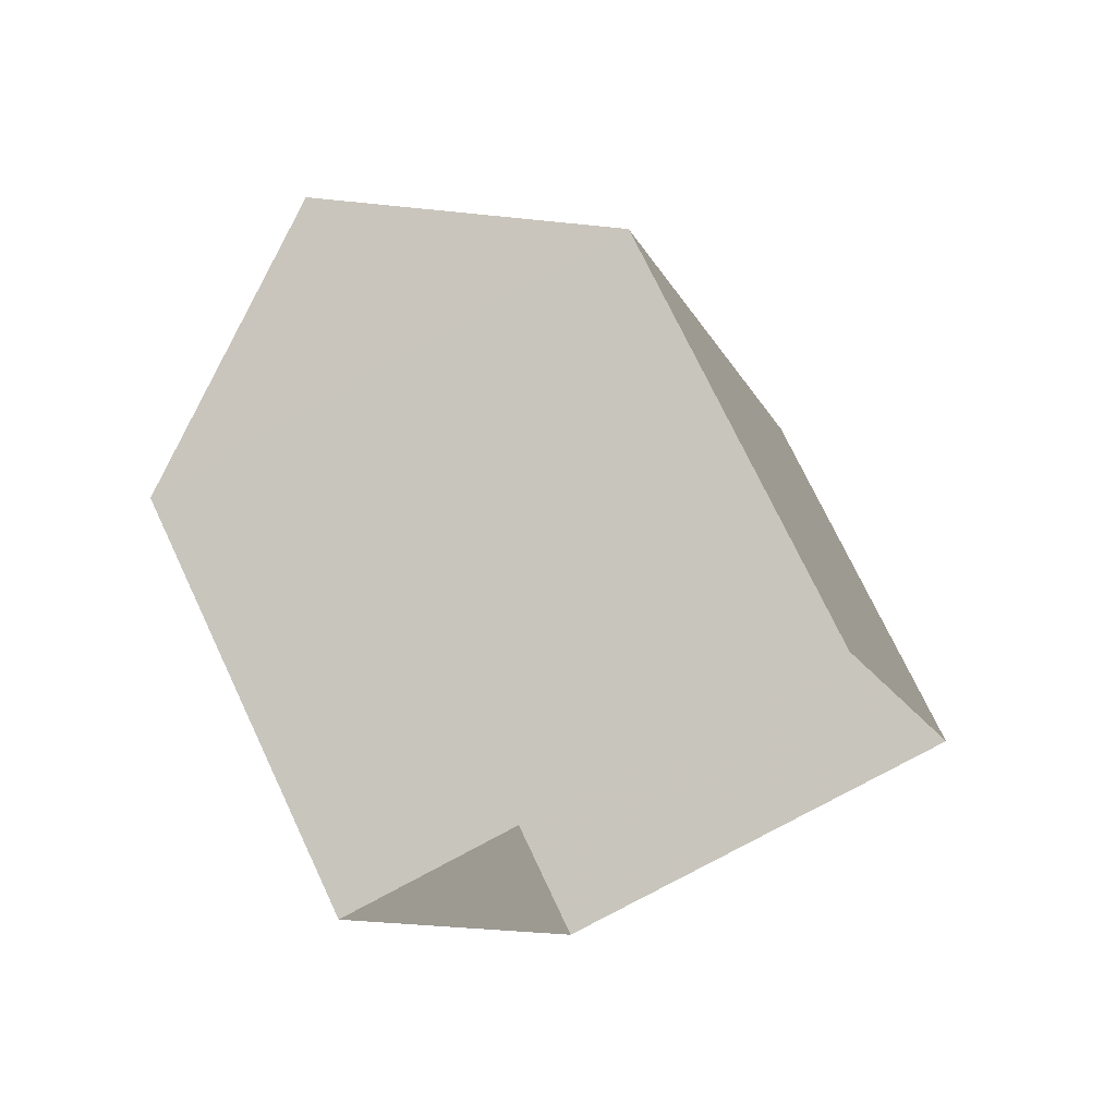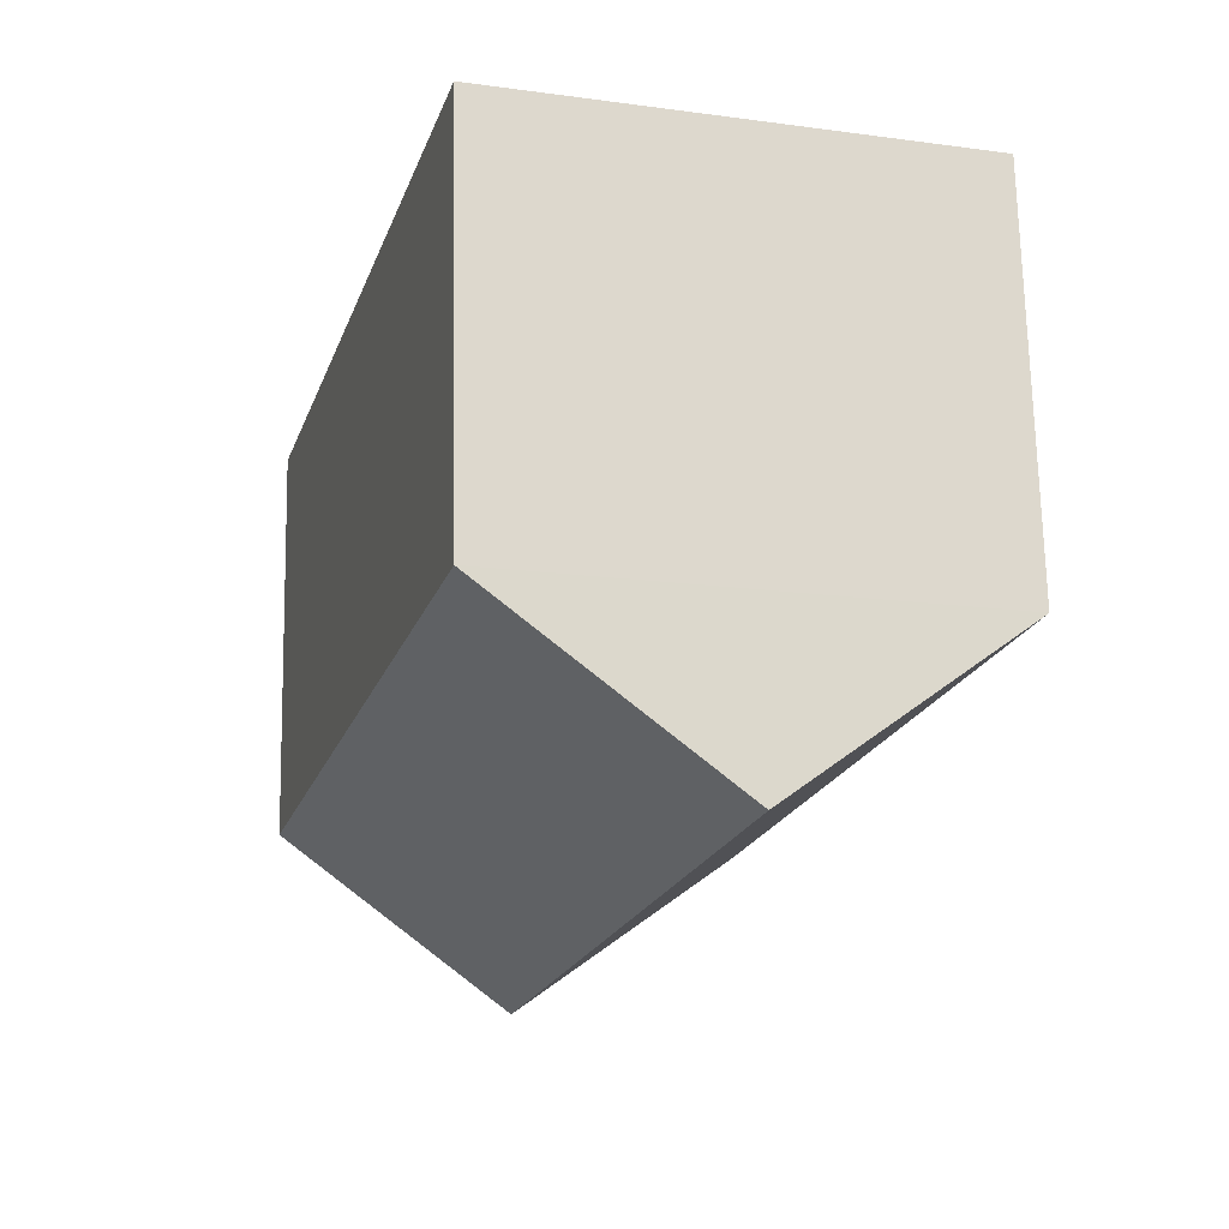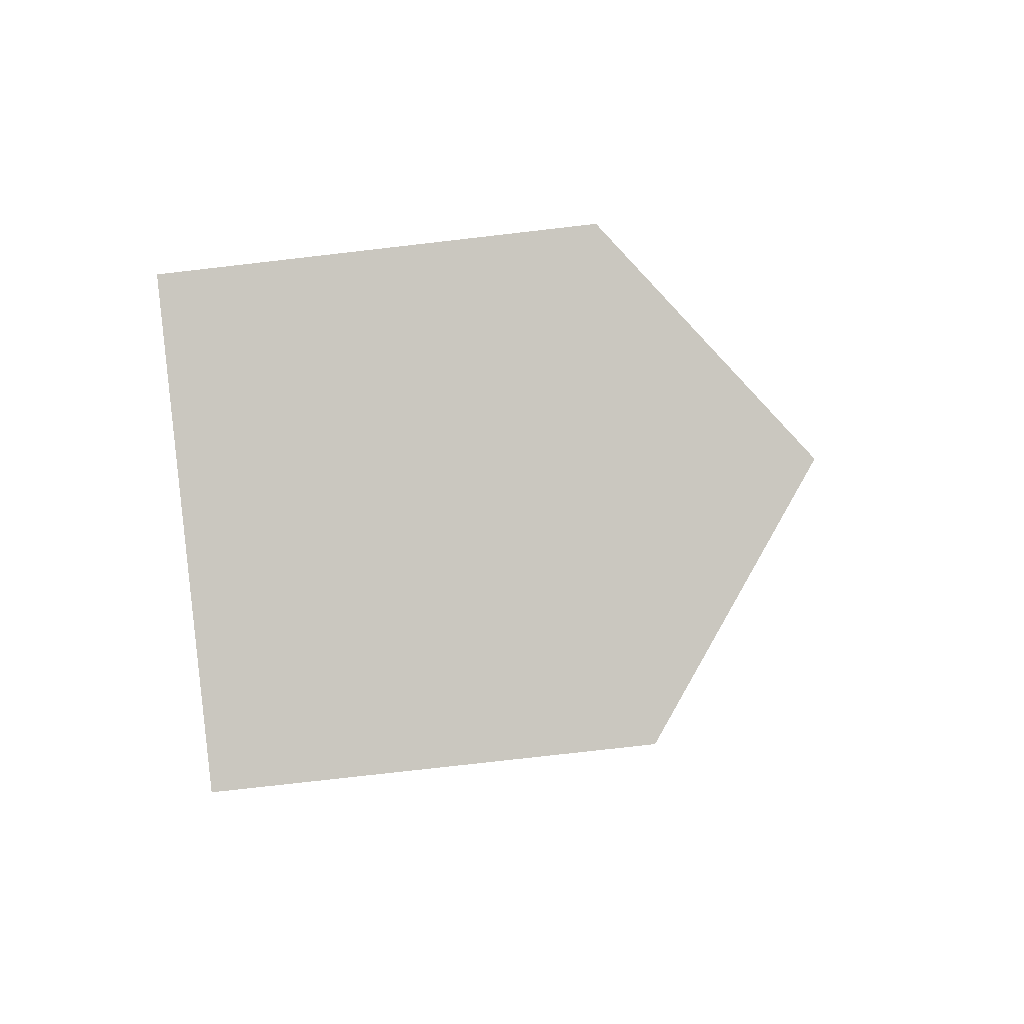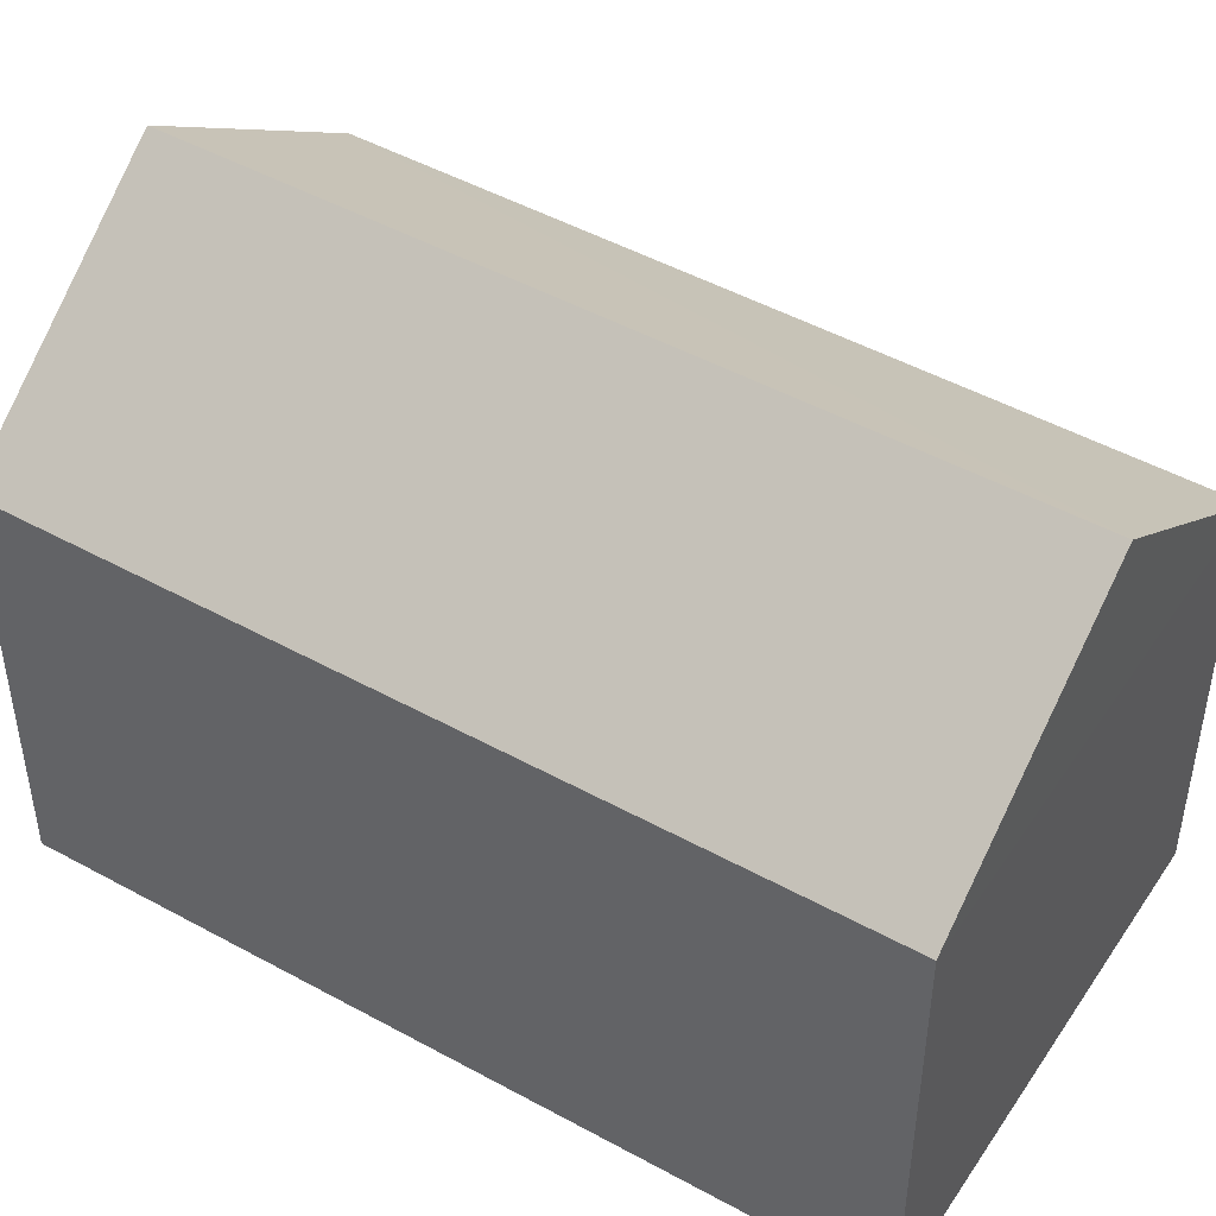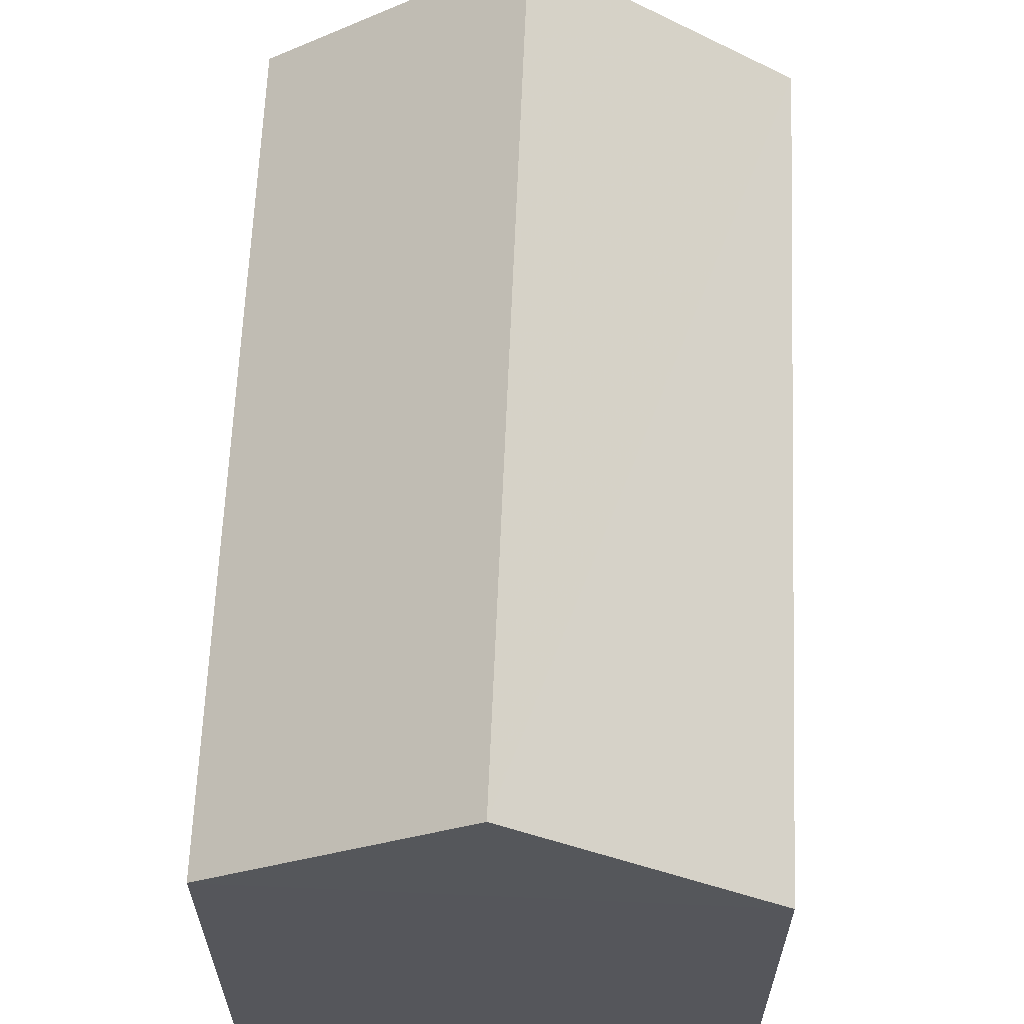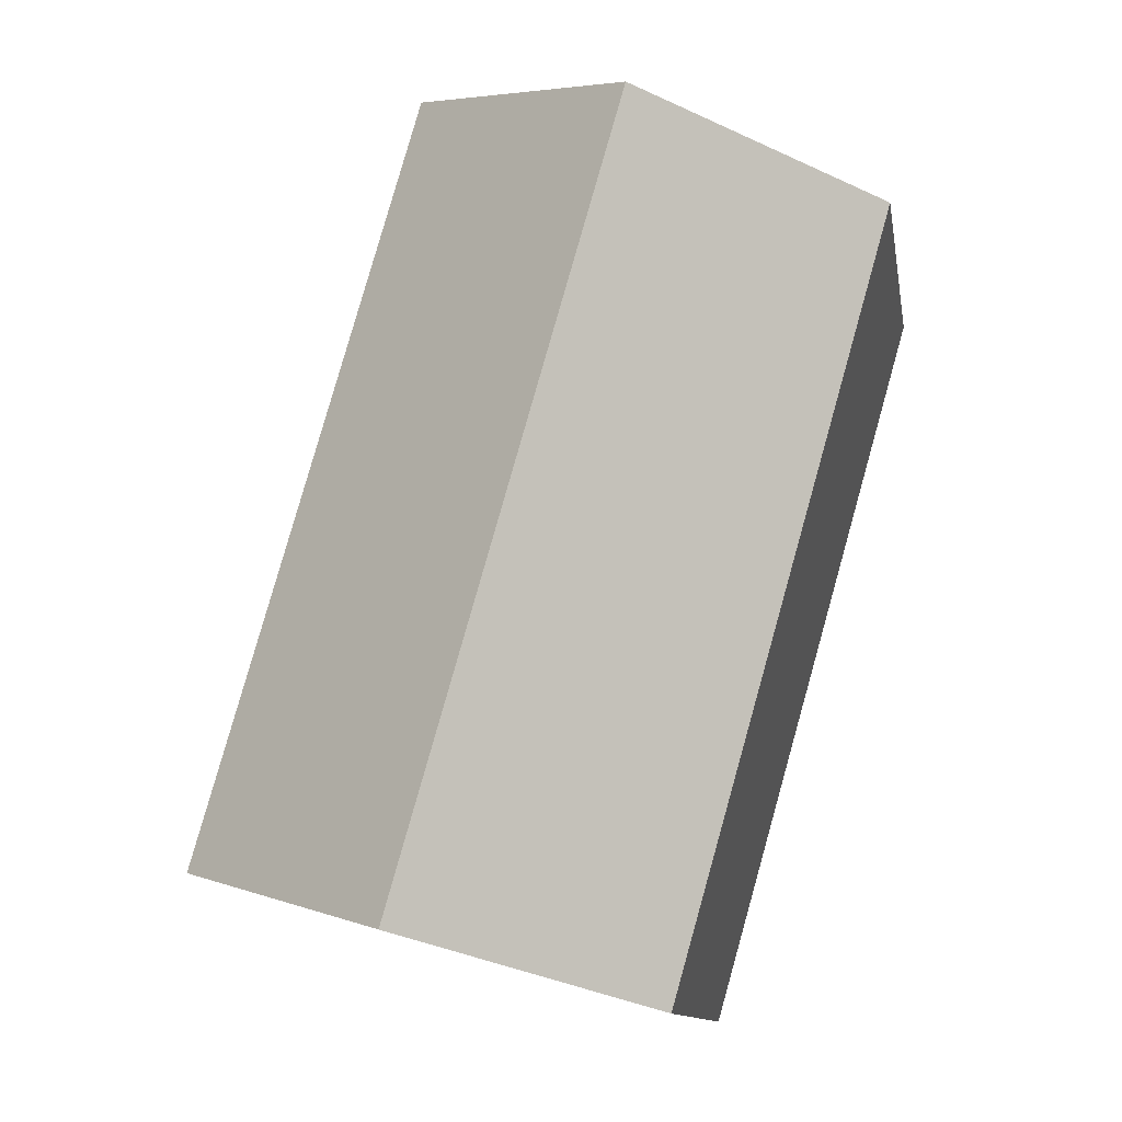
<metadata>
{"format":"obj","ext":"obj","renderer":"f3d","projection":"perspective","resolution":1024,"background":"white","views":[{"elev":73.3,"azim":154.8,"up":"+Y"},{"elev":70.5,"azim":-1.2,"up":"+Y"},{"elev":-76.2,"azim":-83.4,"up":"+Y"},{"elev":47.6,"azim":105.8,"up":"+Z"},{"elev":63.8,"azim":-13.6,"up":"+Z"},{"elev":-11.7,"azim":9.5,"up":"+Y"}]}
</metadata>
<code>
v -2.197e+05 -1.247e+05 13.74
v -2.197e+05 -1.246e+05 13.74
v -2.197e+05 -1.247e+05 13.74
v -2.197e+05 -1.246e+05 13.74
v -2.197e+05 -1.246e+05 21.82
v -2.197e+05 -1.247e+05 19.41
v -2.197e+05 -1.247e+05 21.82
v -2.197e+05 -1.246e+05 19.41
v -2.197e+05 -1.246e+05 19.41
v -2.197e+05 -1.247e+05 19.41
f 1 2 3
f 1 4 2
f 5 6 7
f 5 8 6
f 7 9 5
f 7 10 9
f 1 3 6
f 6 10 7
f 6 3 10
f 9 3 2
f 9 10 3
f 6 4 1
f 6 8 4
f 9 2 8
f 9 8 5
f 2 4 8

</code>
